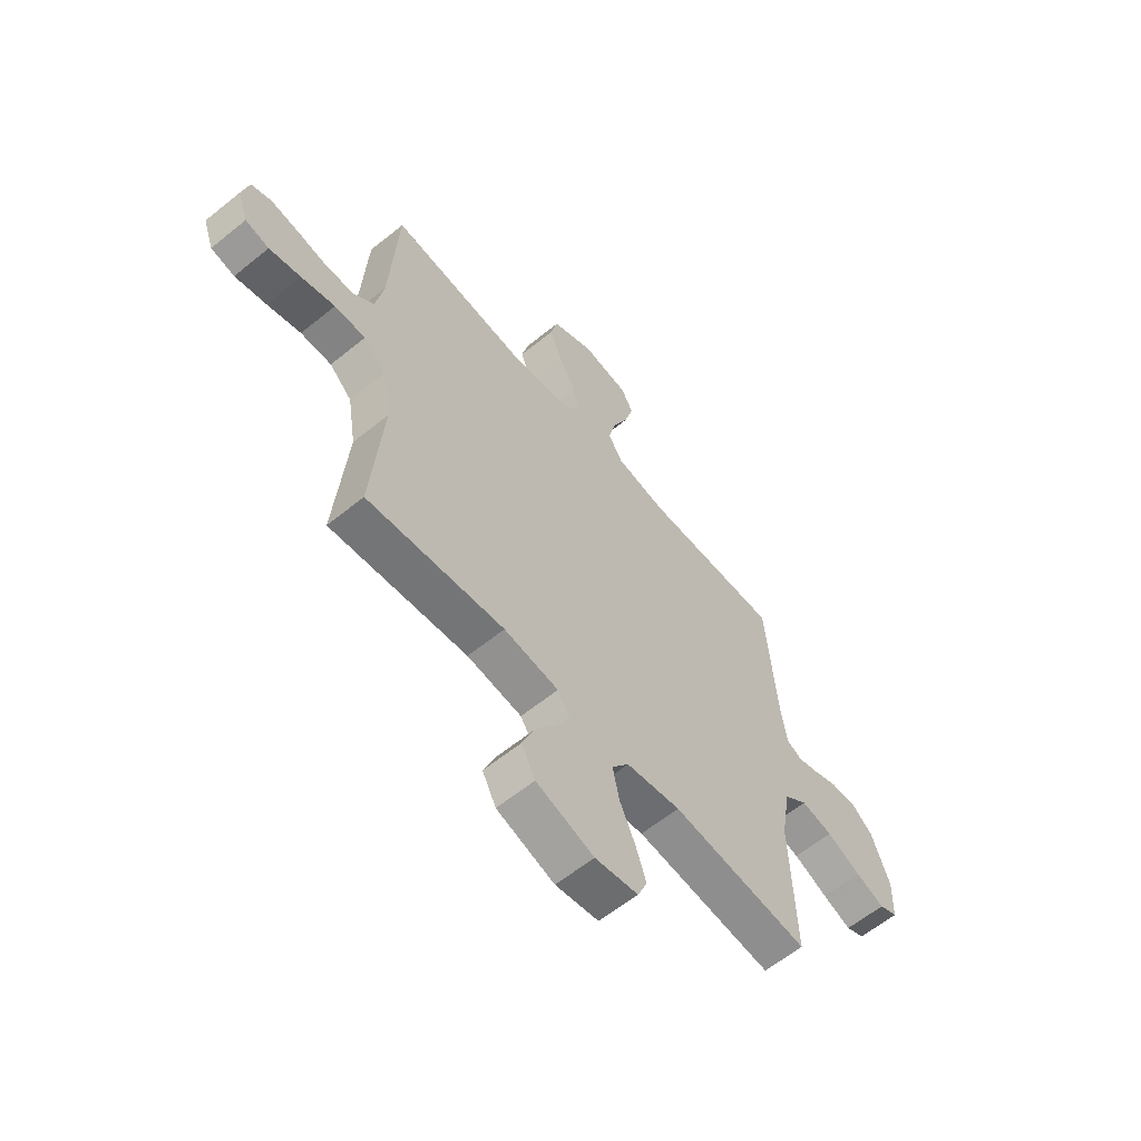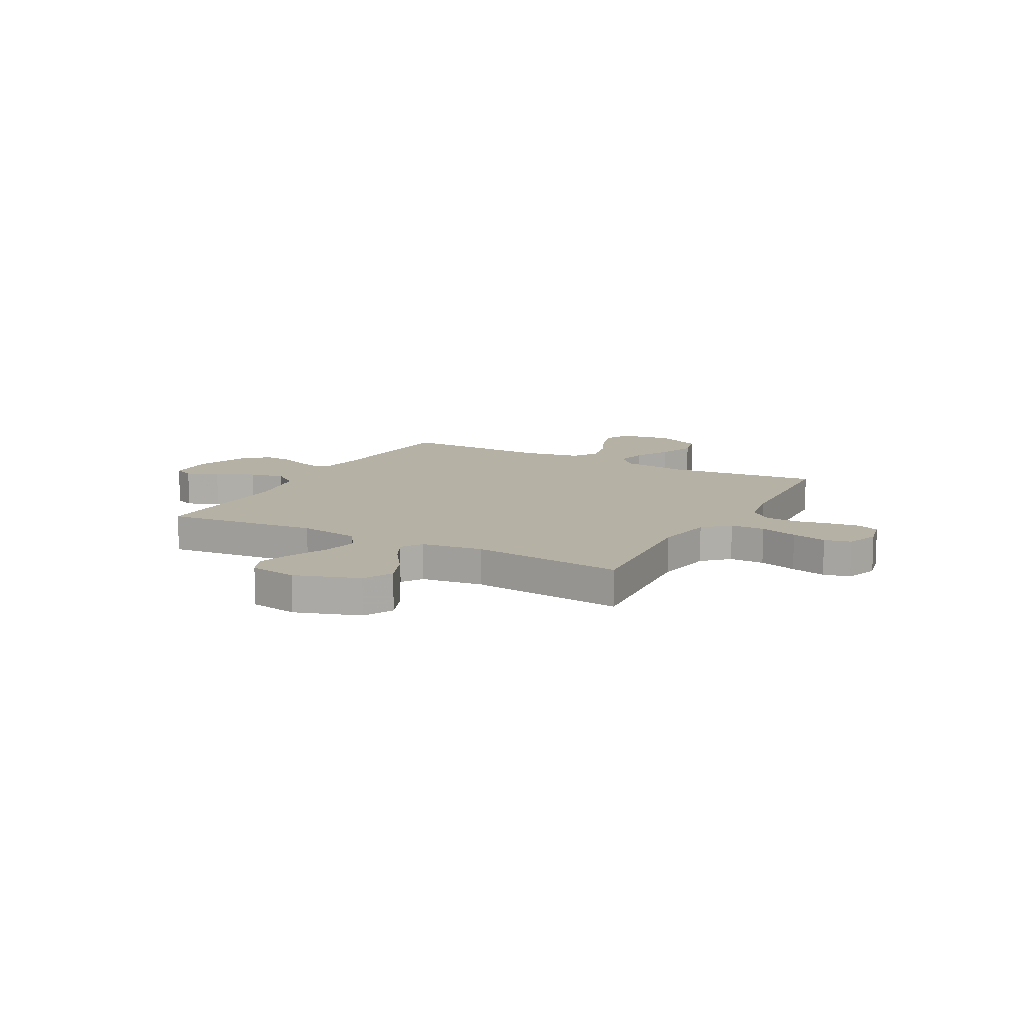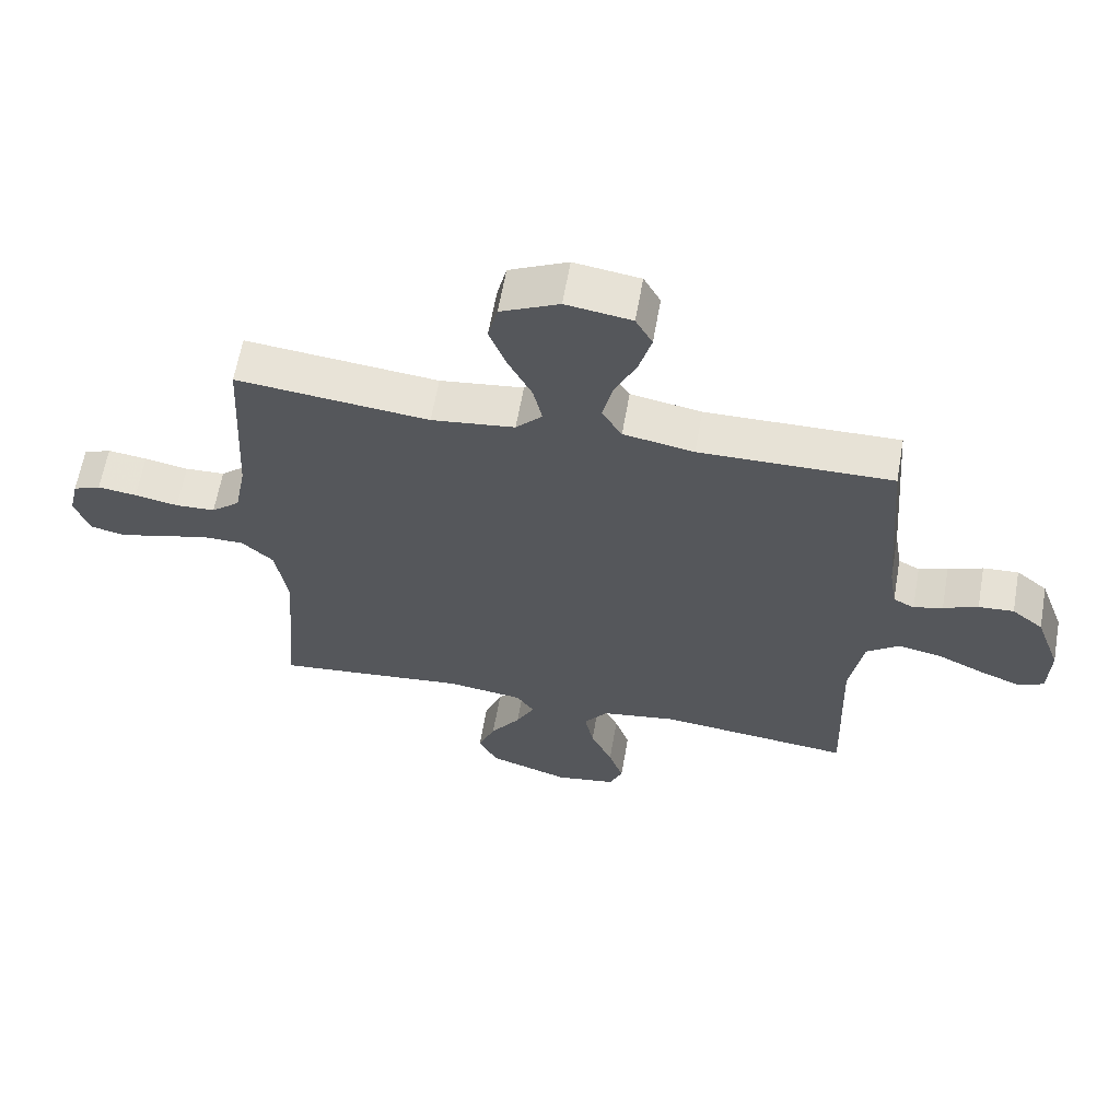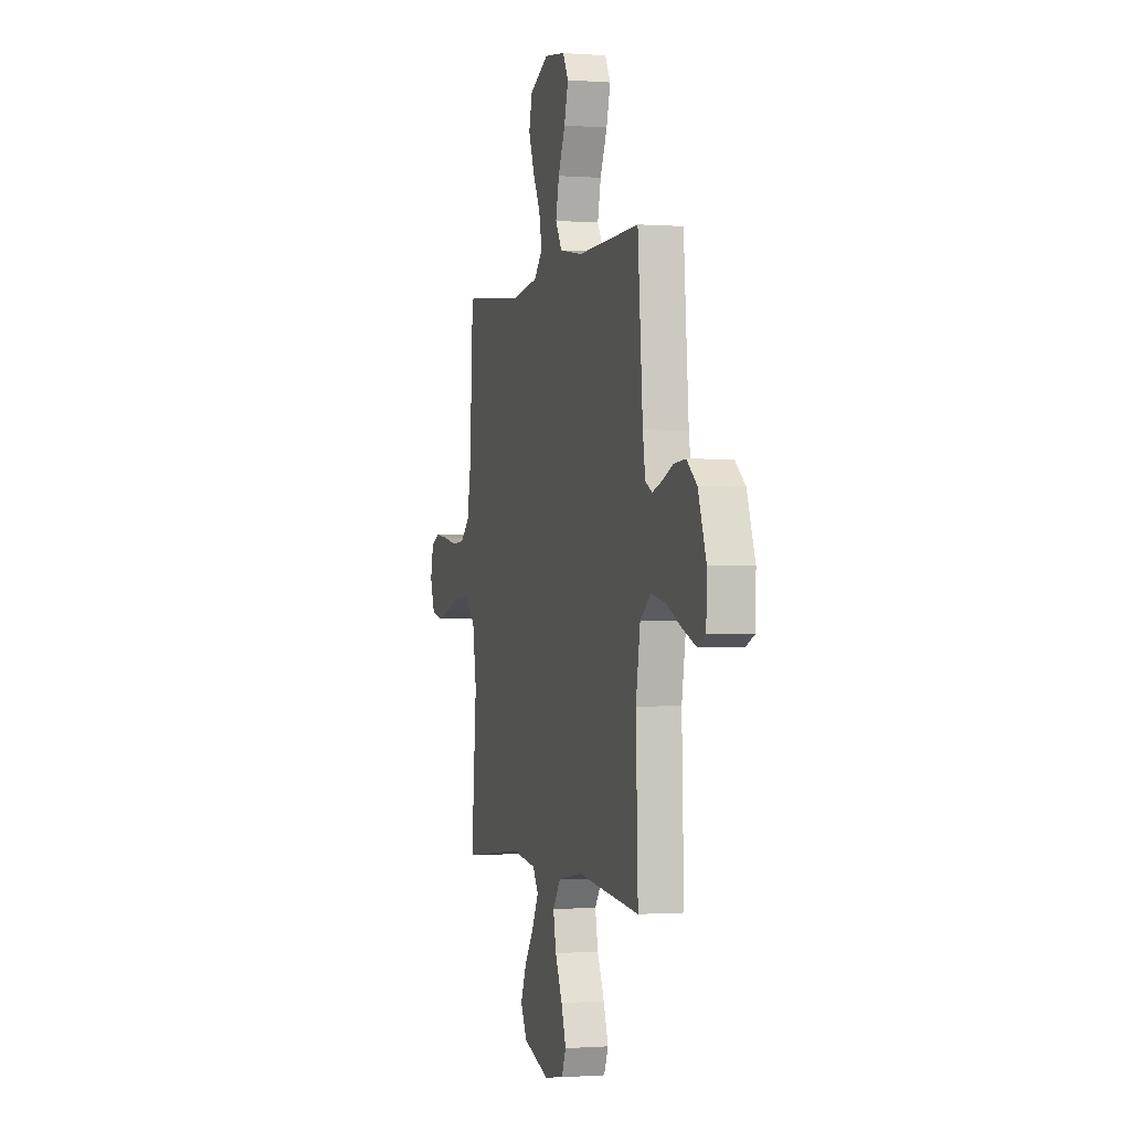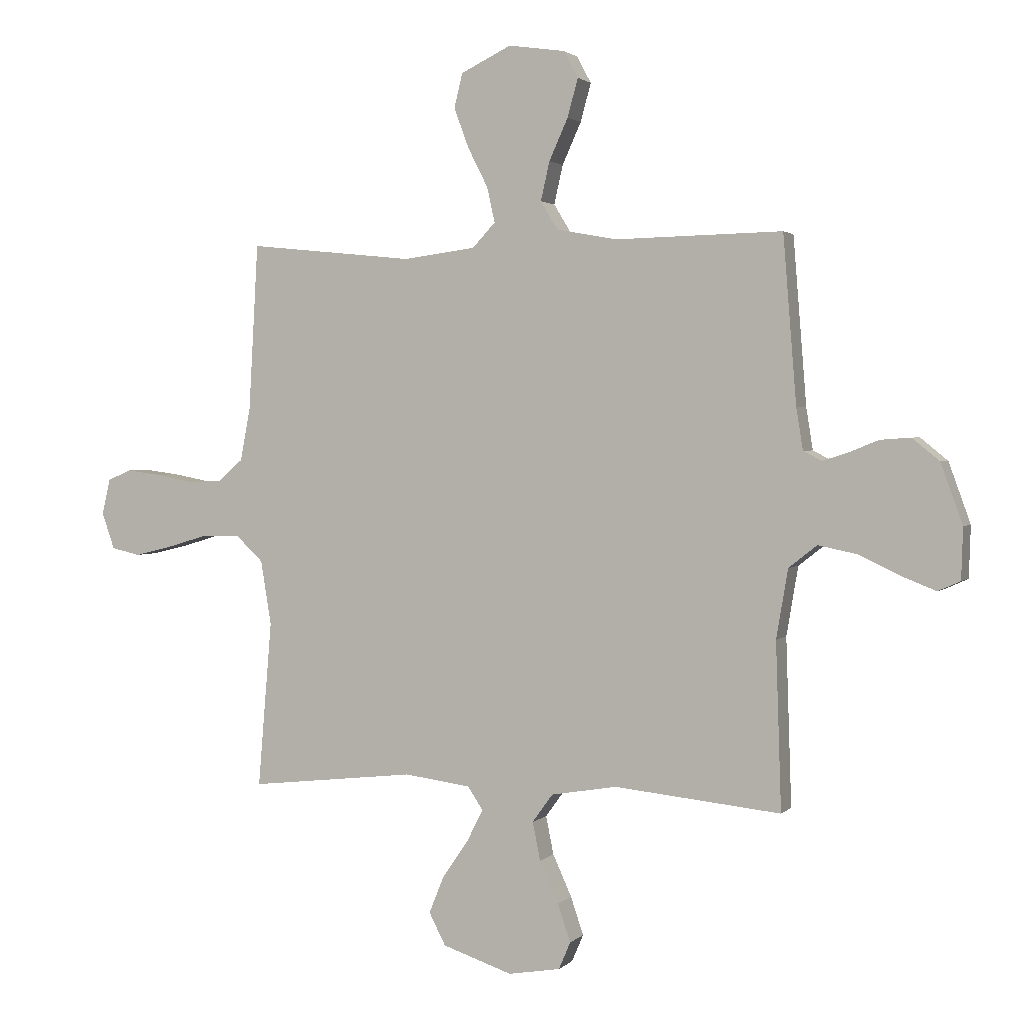
<metadata>
{"format":"obj","ext":"obj","renderer":"f3d","projection":"perspective","resolution":1024,"background":"white","views":[{"elev":-61.0,"azim":-50.4,"up":"+Z"},{"elev":11.9,"azim":-151.6,"up":"+Y"},{"elev":62.5,"azim":10.0,"up":"+Z"},{"elev":-0.9,"azim":74.2,"up":"+Z"},{"elev":2.0,"azim":20.8,"up":"+Z"}]}
</metadata>
<code>
v 0.5 0.07 0.5
v 0.524 0.07 0.2
v 0.536 0.07 0.125
v 0.569 0.07 0.108
v 0.614 0.07 0.122
v 0.668 0.07 0.144
v 0.723 0.07 0.148
v 0.772 0.07 0.108
v 0.811 0.07 0
v 0.808 0.07 -0.092
v 0.768 0.07 -0.11
v 0.705 0.07 -0.085
v 0.631 0.07 -0.05
v 0.562 0.07 -0.036
v 0.511 0.07 -0.076
v 0.49 0.07 -0.2
v 0.5 0.07 -0.5
v 0.2 0.07 -0.469
v 0.081 0.07 -0.489
v 0.044 0.07 -0.54
v 0.058 0.07 -0.609
v 0.092 0.07 -0.684
v 0.115 0.07 -0.752
v 0.094 0.07 -0.801
v 0 0.07 -0.817
v -0.126 0.07 -0.775
v -0.156 0.07 -0.717
v -0.129 0.07 -0.65
v -0.082 0.07 -0.582
v -0.053 0.07 -0.524
v -0.08 0.07 -0.483
v -0.2 0.07 -0.467
v -0.5 0.07 -0.5
v -0.475 0.07 -0.2
v -0.494 0.07 -0.084
v -0.543 0.07 -0.038
v -0.611 0.07 -0.038
v -0.685 0.07 -0.06
v -0.754 0.07 -0.077
v -0.806 0.07 -0.065
v -0.829 0.07 0
v -0.814 0.07 0.065
v -0.771 0.07 0.083
v -0.71 0.07 0.075
v -0.642 0.07 0.062
v -0.58 0.07 0.065
v -0.535 0.07 0.104
v -0.517 0.07 0.2
v -0.5 0.07 0.5
v -0.2 0.07 0.469
v -0.07 0.07 0.486
v -0.029 0.07 0.53
v -0.043 0.07 0.593
v -0.079 0.07 0.664
v -0.106 0.07 0.736
v -0.091 0.07 0.798
v 0 0.07 0.842
v 0.102 0.07 0.827
v 0.128 0.07 0.779
v 0.109 0.07 0.71
v 0.075 0.07 0.635
v 0.059 0.07 0.565
v 0.09 0.07 0.514
v 0.2 0.07 0.494
v 0.5 0 0.5
v 0.524 0 0.2
v 0.536 0 0.125
v 0.569 0 0.108
v 0.614 0 0.122
v 0.668 0 0.144
v 0.723 0 0.148
v 0.772 0 0.108
v 0.811 0 0
v 0.808 0 -0.092
v 0.768 0 -0.11
v 0.705 0 -0.085
v 0.631 0 -0.05
v 0.562 0 -0.036
v 0.511 0 -0.076
v 0.49 0 -0.2
v 0.5 0 -0.5
v 0.2 0 -0.469
v 0.081 0 -0.489
v 0.044 0 -0.54
v 0.058 0 -0.609
v 0.092 0 -0.684
v 0.115 0 -0.752
v 0.094 0 -0.801
v 0 0 -0.817
v -0.126 0 -0.775
v -0.156 0 -0.717
v -0.129 0 -0.65
v -0.082 0 -0.582
v -0.053 0 -0.524
v -0.08 0 -0.483
v -0.2 0 -0.467
v -0.5 0 -0.5
v -0.475 0 -0.2
v -0.494 0 -0.084
v -0.543 0 -0.038
v -0.611 0 -0.038
v -0.685 0 -0.06
v -0.754 0 -0.077
v -0.806 0 -0.065
v -0.829 0 0
v -0.814 0 0.065
v -0.771 0 0.083
v -0.71 0 0.075
v -0.642 0 0.062
v -0.58 0 0.065
v -0.535 0 0.104
v -0.517 0 0.2
v -0.5 0 0.5
v -0.2 0 0.469
v -0.07 0 0.486
v -0.029 0 0.53
v -0.043 0 0.593
v -0.079 0 0.664
v -0.106 0 0.736
v -0.091 0 0.798
v 0 0 0.842
v 0.102 0 0.827
v 0.128 0 0.779
v 0.109 0 0.71
v 0.075 0 0.635
v 0.059 0 0.565
v 0.09 0 0.514
v 0.2 0 0.494
f 59 60 61
f 58 59 61
f 57 58 61
f 56 57 61
f 55 56 61
f 54 55 61
f 53 54 61
f 52 53 61 62
f 51 52 62 63
f 48 49 50
f 47 48 50 51
f 51 63 64
f 47 51 64
f 46 47 64
f 43 44 45
f 42 43 45
f 41 42 45
f 40 41 45
f 39 40 45
f 38 39 45
f 37 38 45
f 36 37 45 46
f 32 33 34
f 31 32 34 35
f 27 28 29
f 26 27 29
f 25 26 29
f 24 25 29
f 23 24 29
f 22 23 29
f 21 22 29
f 20 21 29 30
f 19 20 30 31
f 16 17 18
f 19 31 35
f 18 19 35
f 16 18 35
f 15 16 35
f 11 12 13
f 10 11 13
f 9 10 13
f 8 9 13
f 7 8 13
f 6 7 13
f 5 6 13
f 4 5 13 14
f 35 36 46
f 15 35 46
f 14 15 46
f 4 14 46
f 3 4 46
f 2 3 46 64
f 1 2 64
f 125 124 123
f 125 123 122
f 125 122 121
f 125 121 120
f 125 120 119
f 125 119 118
f 125 118 117
f 126 125 117 116
f 127 126 116 115
f 114 113 112
f 115 114 112 111
f 128 127 115
f 128 115 111
f 128 111 110
f 109 108 107
f 109 107 106
f 109 106 105
f 109 105 104
f 109 104 103
f 109 103 102
f 109 102 101
f 110 109 101 100
f 98 97 96
f 99 98 96 95
f 93 92 91
f 93 91 90
f 93 90 89
f 93 89 88
f 93 88 87
f 93 87 86
f 93 86 85
f 94 93 85 84
f 95 94 84 83
f 82 81 80
f 99 95 83
f 99 83 82
f 99 82 80
f 99 80 79
f 77 76 75
f 77 75 74
f 77 74 73
f 77 73 72
f 77 72 71
f 77 71 70
f 77 70 69
f 78 77 69 68
f 110 100 99
f 110 99 79
f 110 79 78
f 110 78 68
f 110 68 67
f 128 110 67 66
f 128 66 65
f 1 65 66 2
f 2 66 67 3
f 3 67 68 4
f 4 68 69 5
f 5 69 70 6
f 6 70 71 7
f 7 71 72 8
f 8 72 73 9
f 9 73 74 10
f 10 74 75 11
f 11 75 76 12
f 12 76 77 13
f 13 77 78 14
f 14 78 79 15
f 15 79 80 16
f 16 80 81 17
f 17 81 82 18
f 18 82 83 19
f 19 83 84 20
f 20 84 85 21
f 21 85 86 22
f 22 86 87 23
f 23 87 88 24
f 24 88 89 25
f 25 89 90 26
f 26 90 91 27
f 27 91 92 28
f 28 92 93 29
f 29 93 94 30
f 30 94 95 31
f 31 95 96 32
f 32 96 97 33
f 33 97 98 34
f 34 98 99 35
f 35 99 100 36
f 36 100 101 37
f 37 101 102 38
f 38 102 103 39
f 39 103 104 40
f 40 104 105 41
f 41 105 106 42
f 42 106 107 43
f 43 107 108 44
f 44 108 109 45
f 45 109 110 46
f 46 110 111 47
f 47 111 112 48
f 48 112 113 49
f 49 113 114 50
f 50 114 115 51
f 51 115 116 52
f 52 116 117 53
f 53 117 118 54
f 54 118 119 55
f 55 119 120 56
f 56 120 121 57
f 57 121 122 58
f 58 122 123 59
f 59 123 124 60
f 60 124 125 61
f 61 125 126 62
f 62 126 127 63
f 63 127 128 64
f 64 128 65 1

</code>
